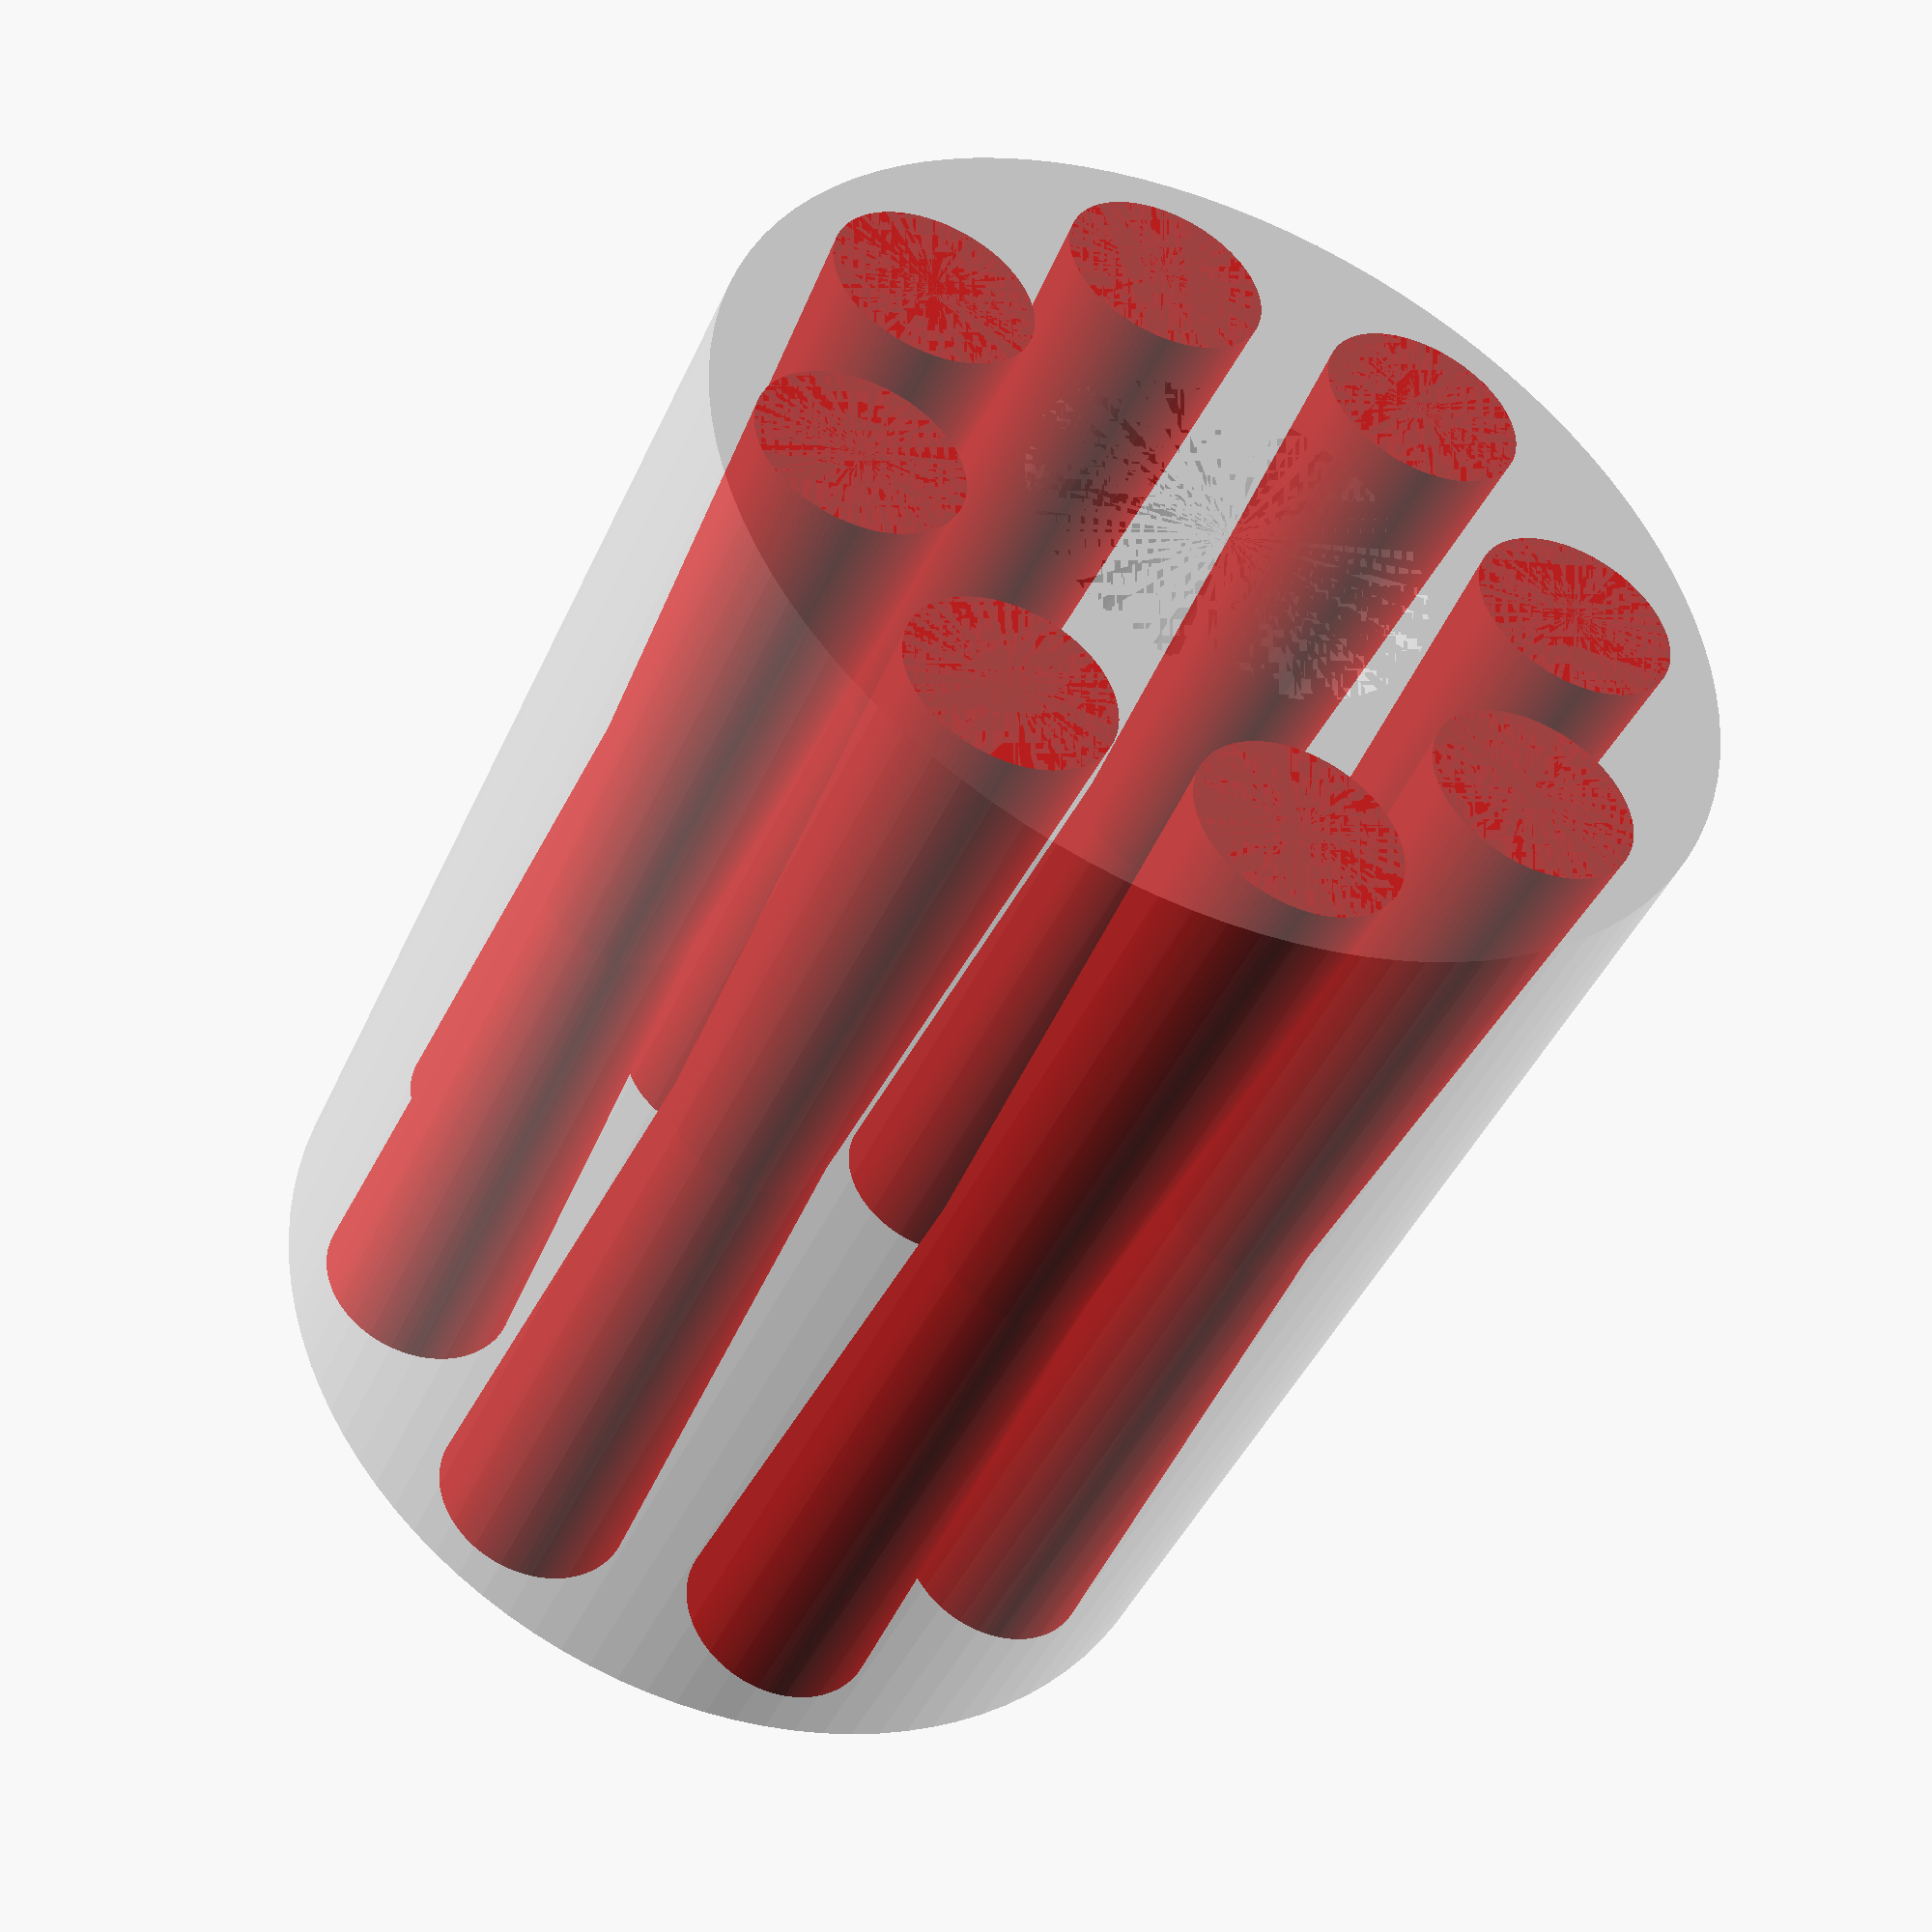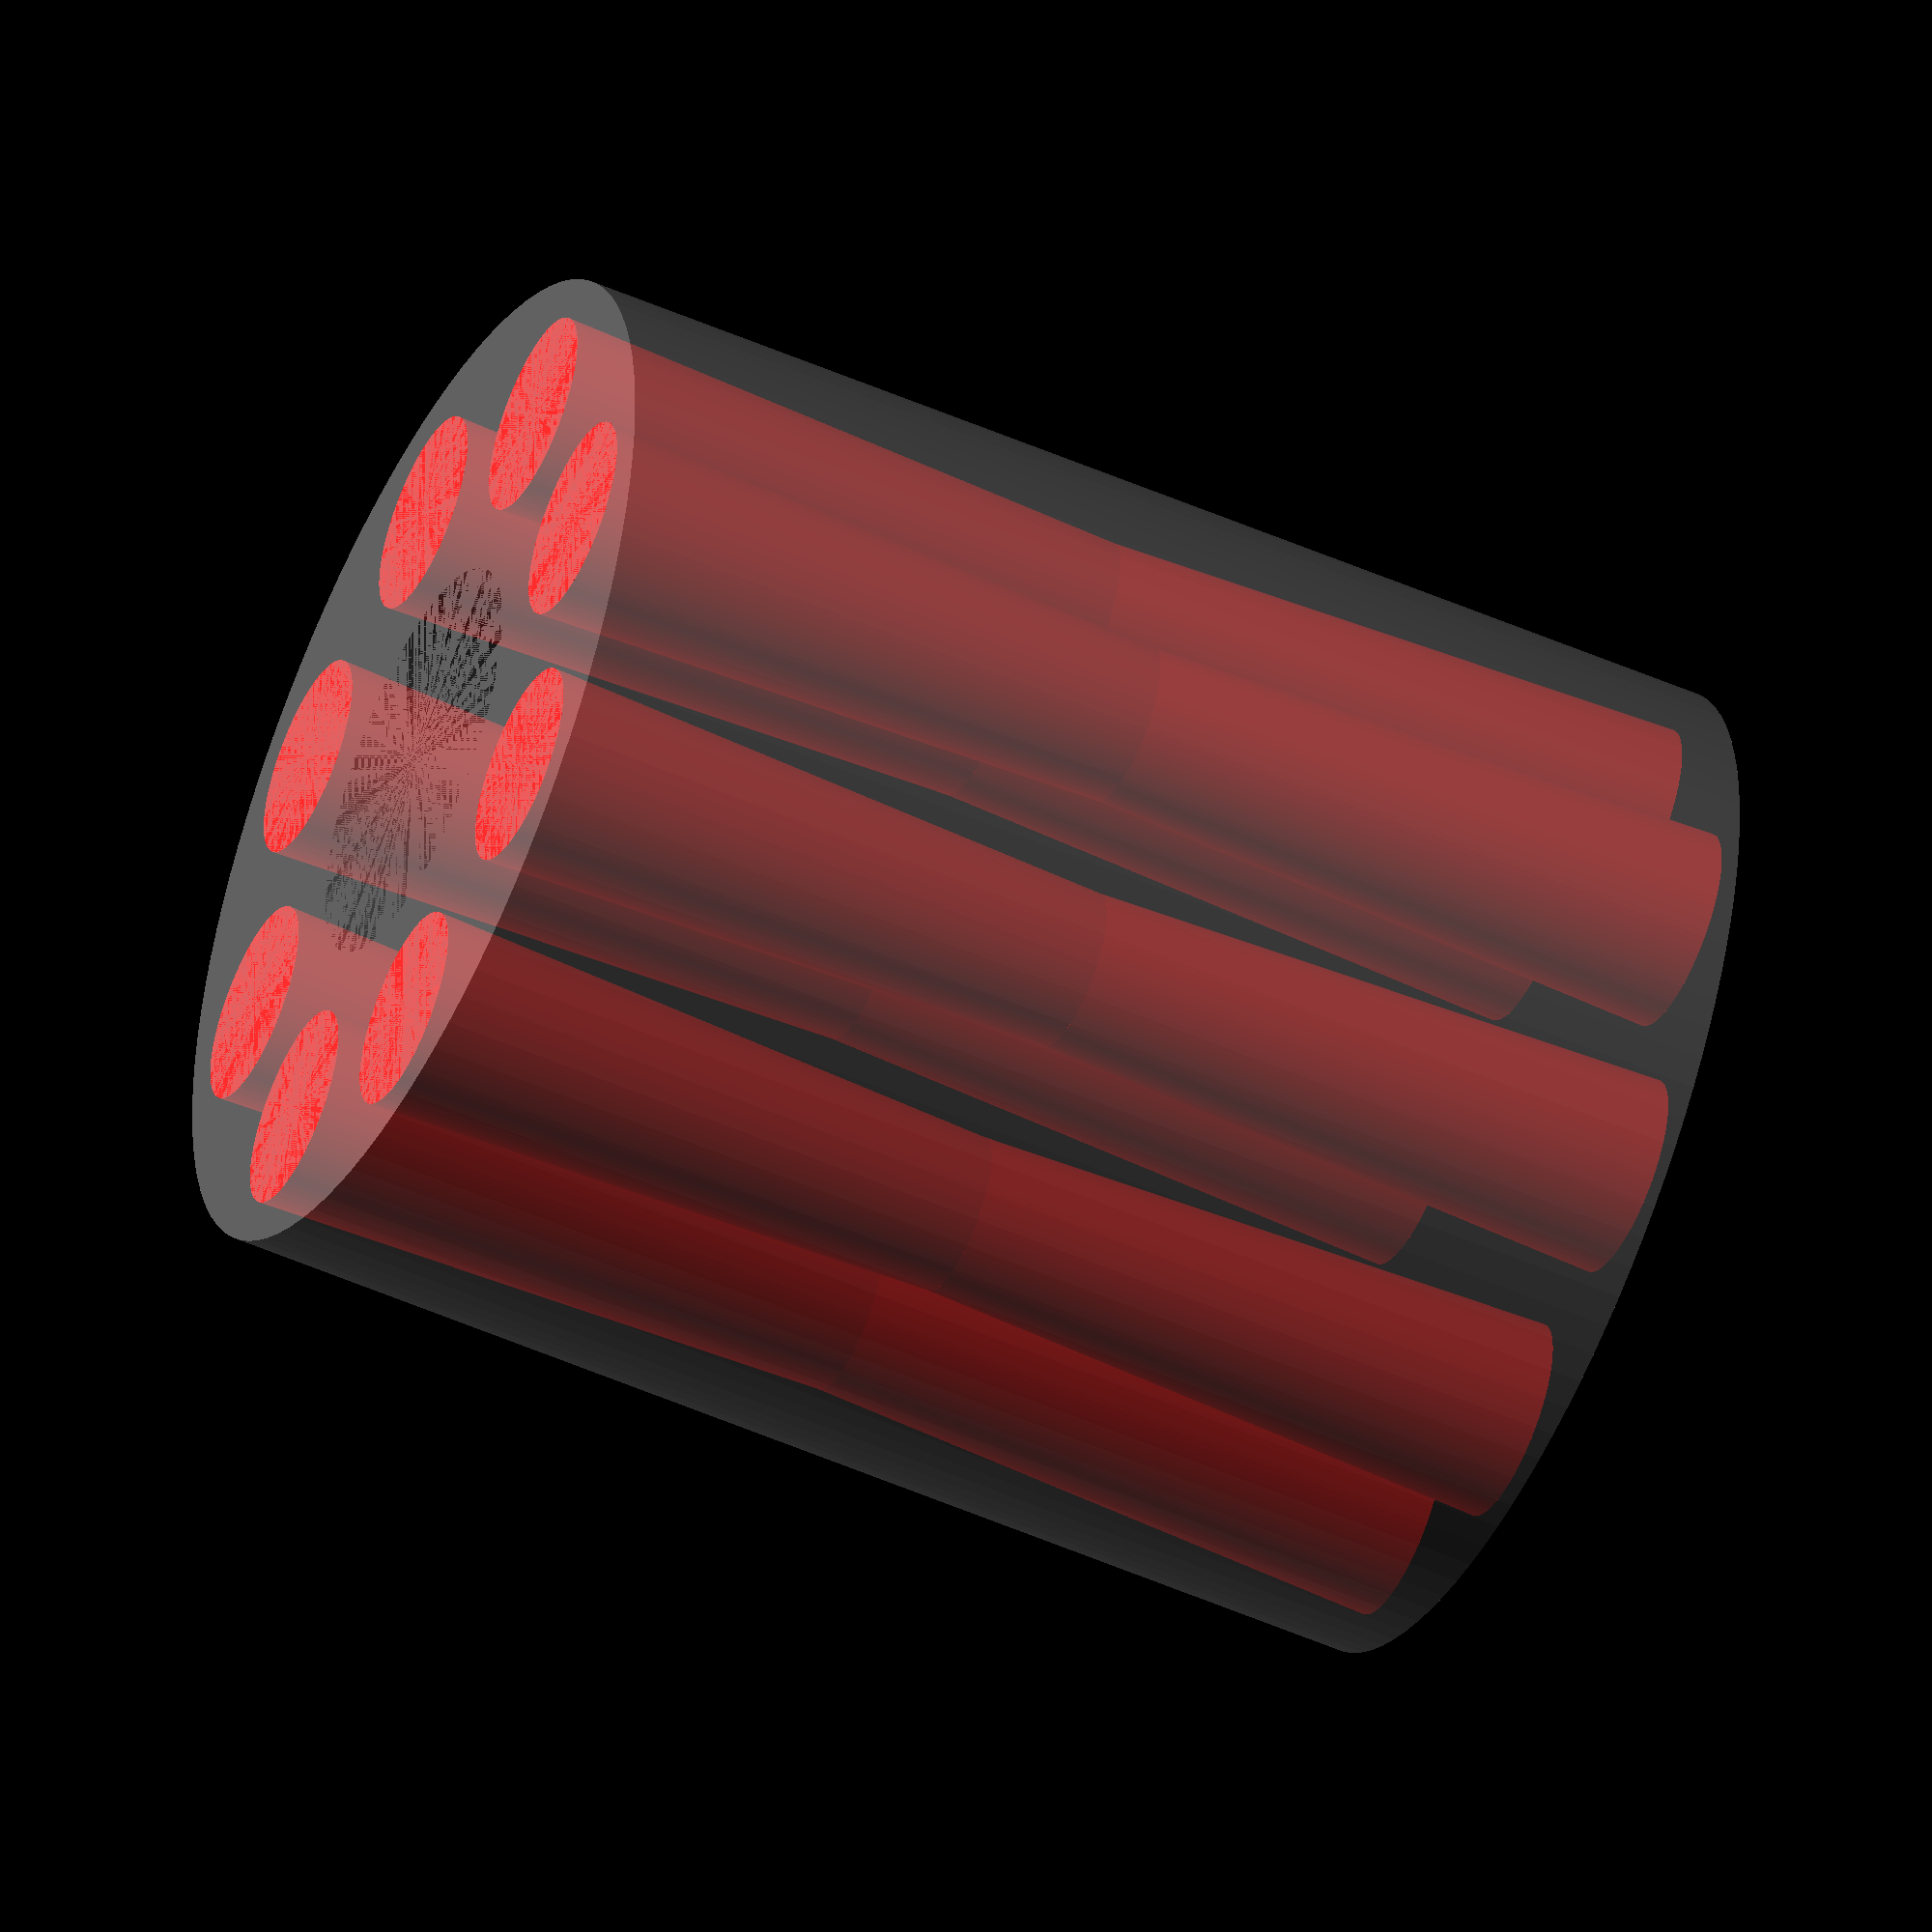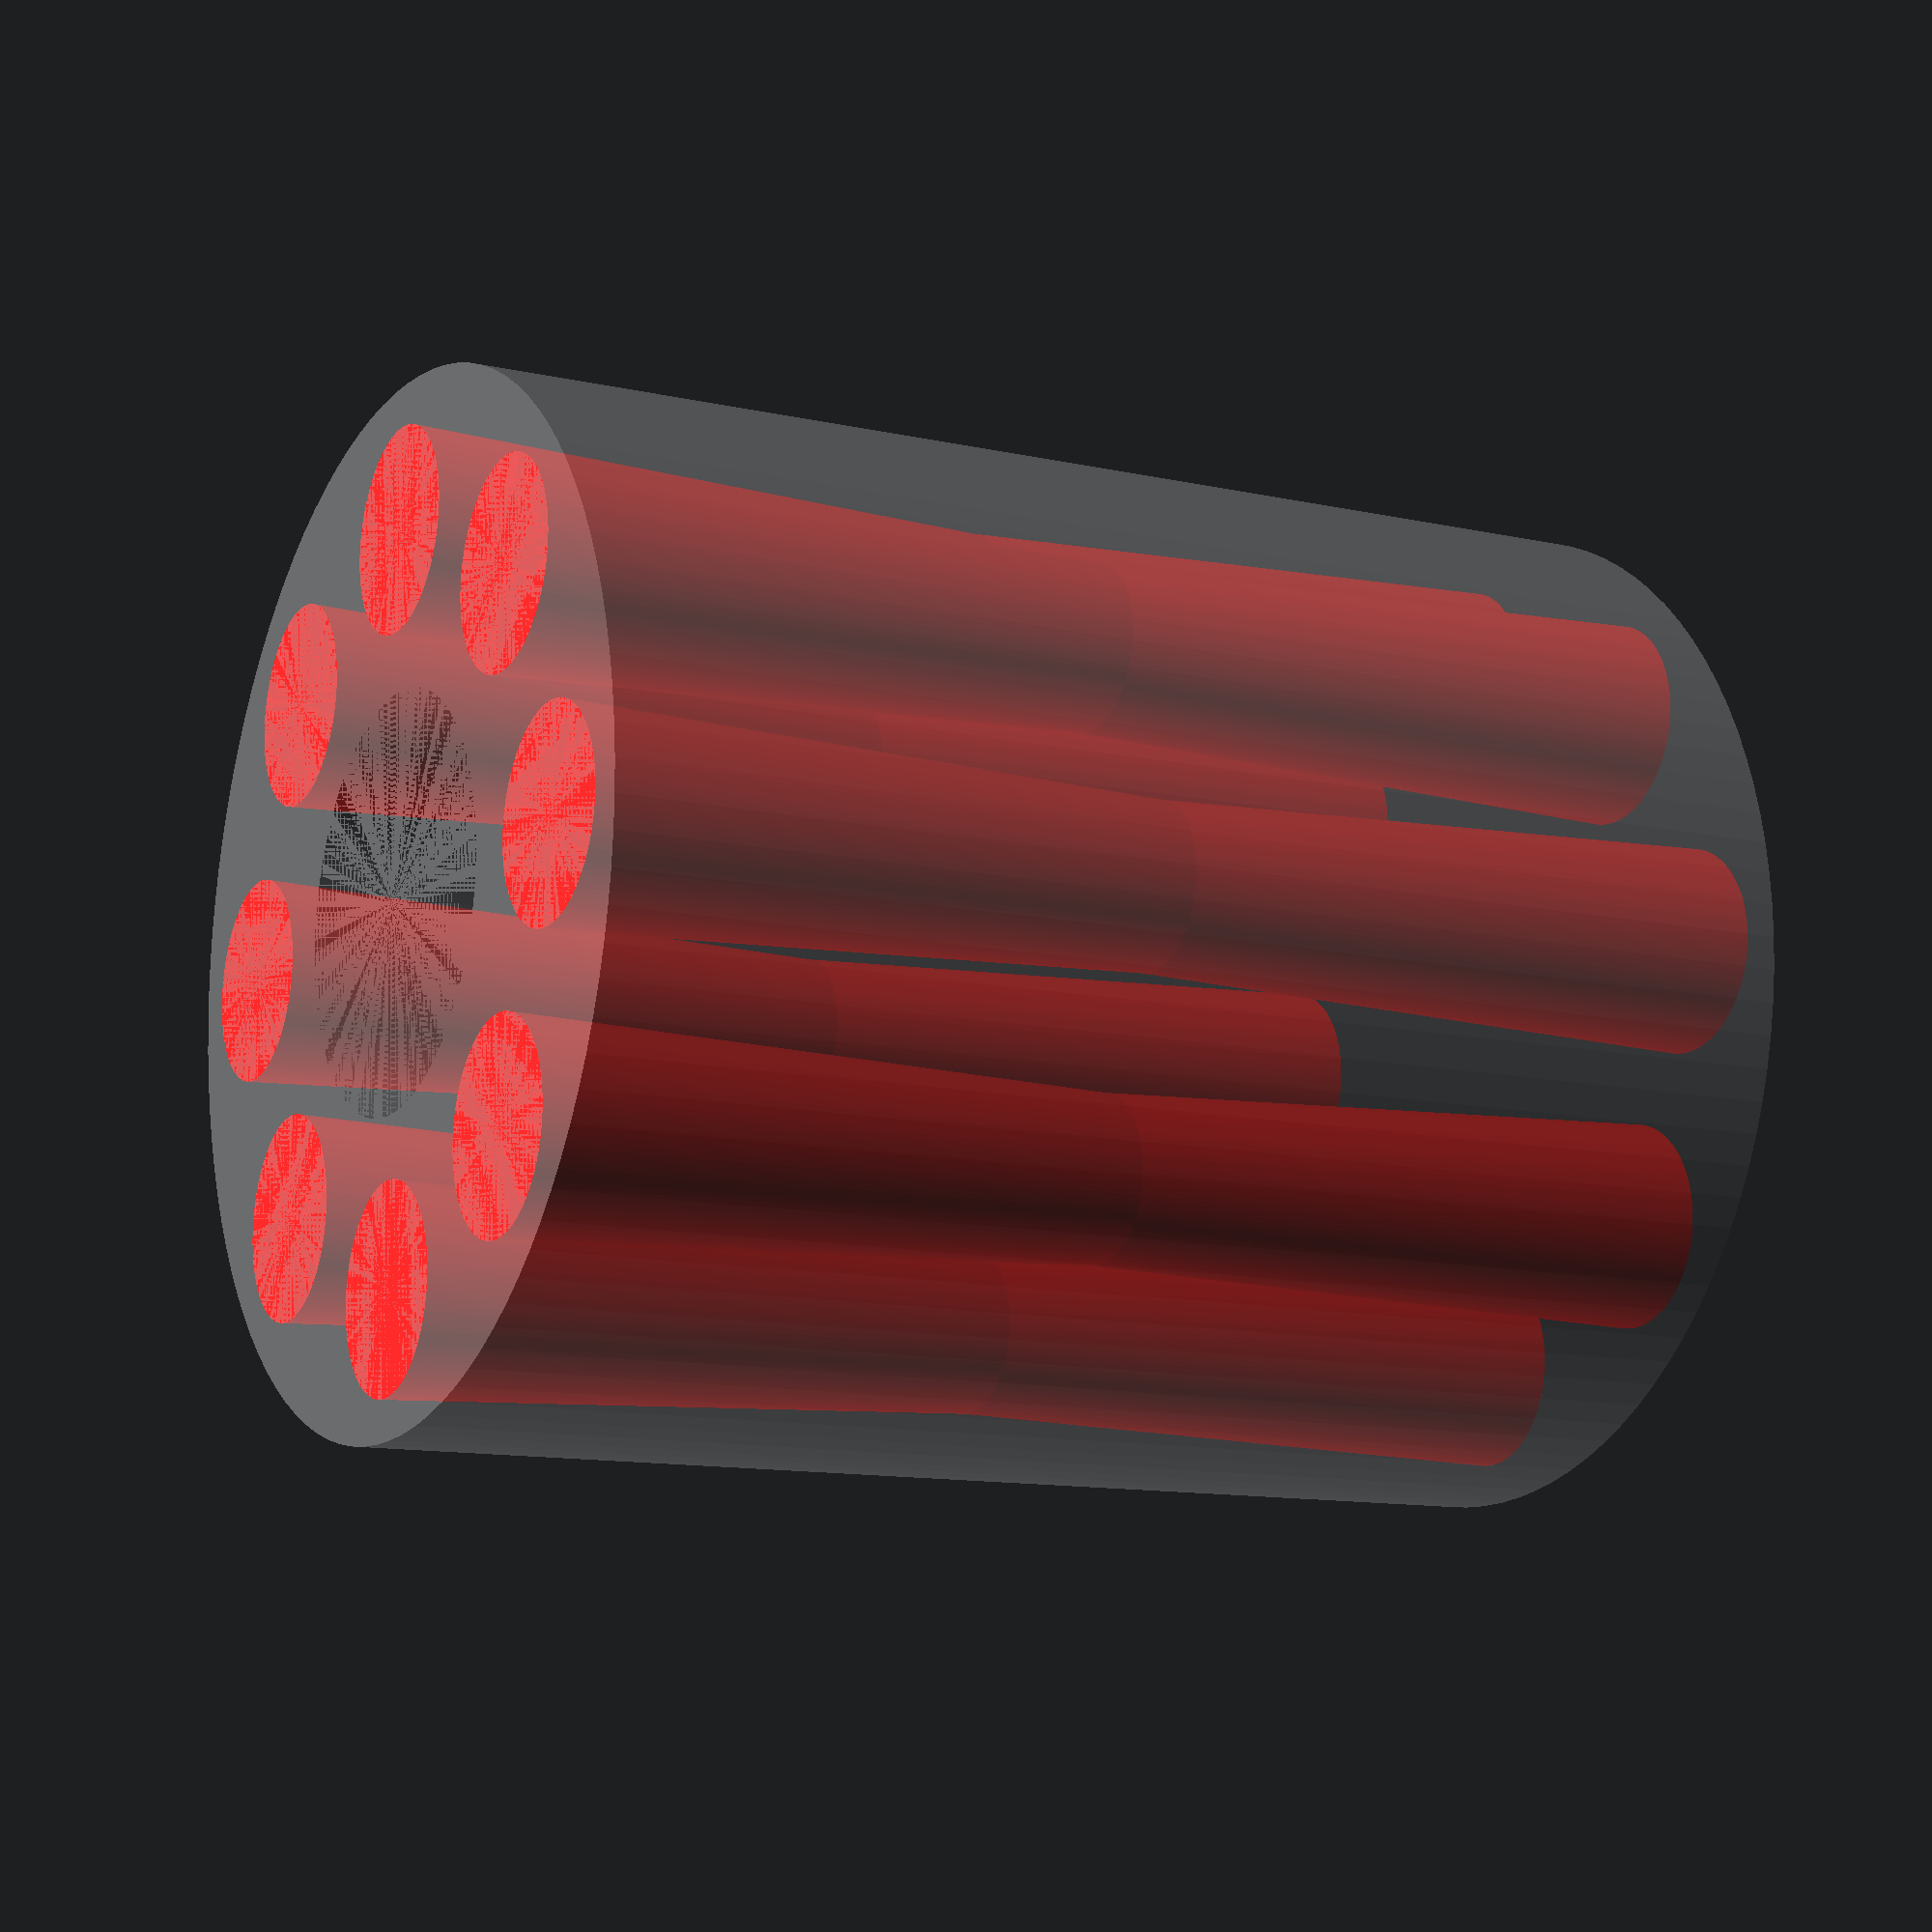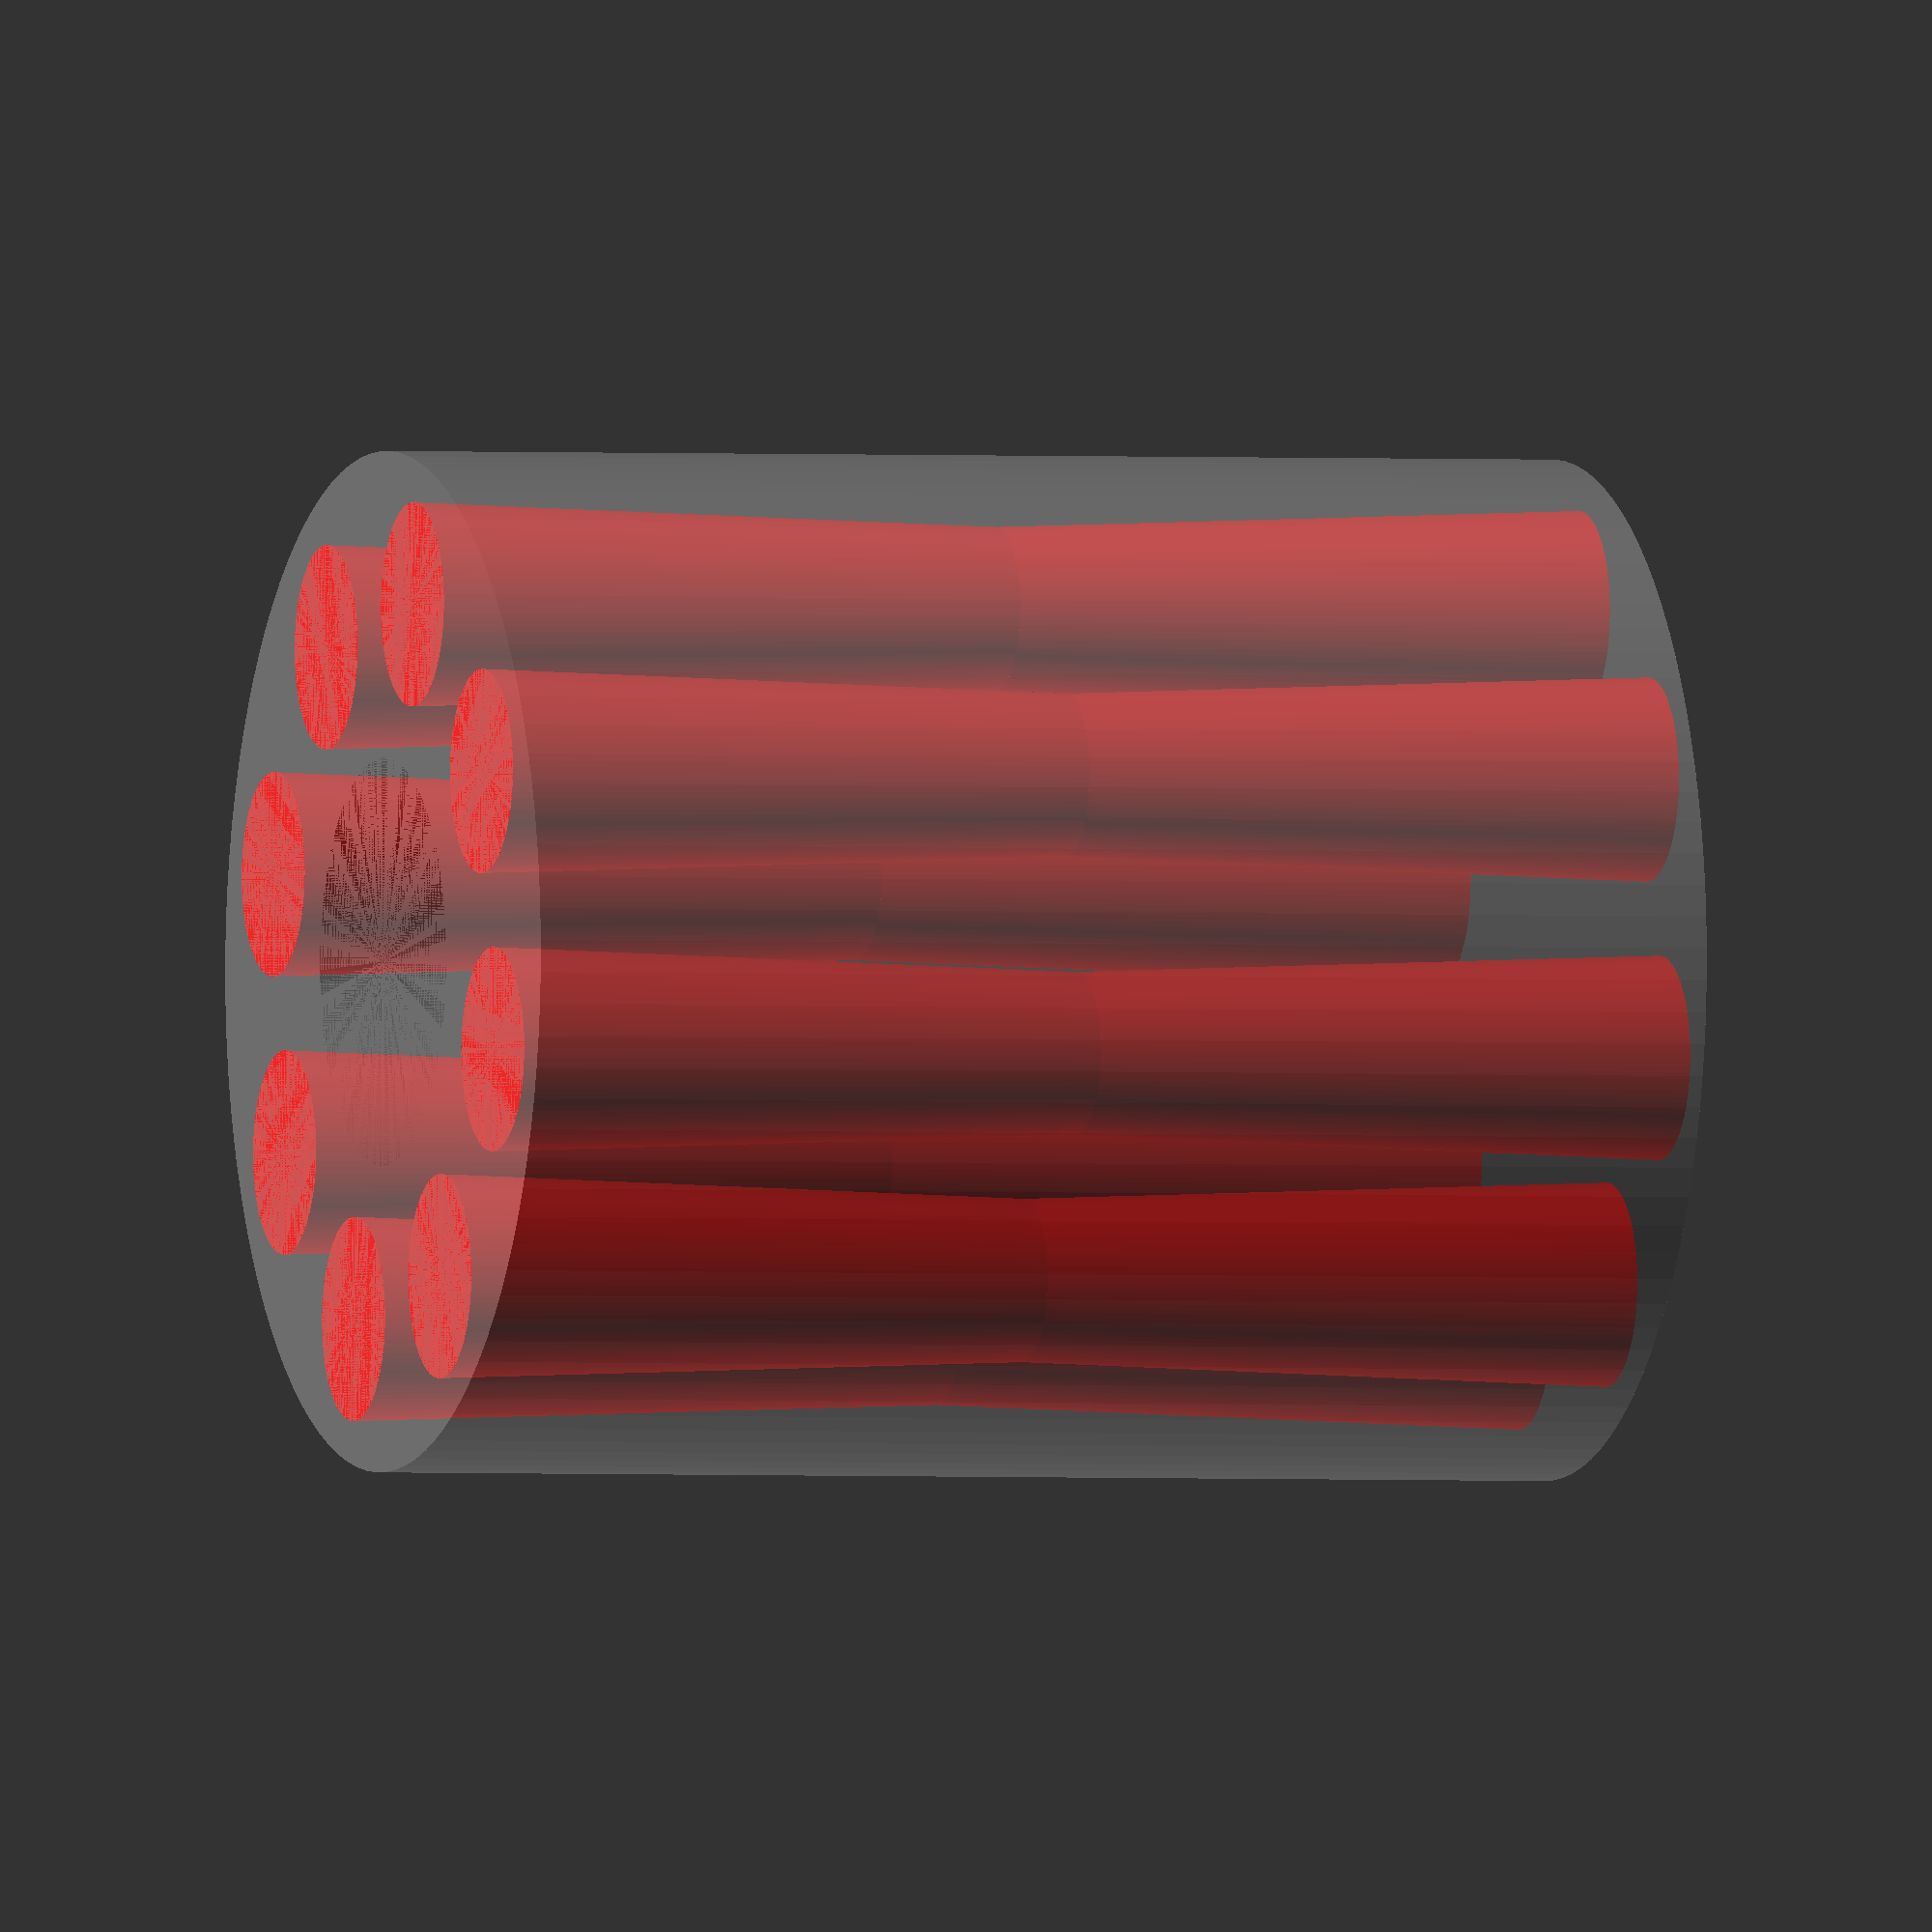
<openscad>

//Cilinder system
cylinder_dim = 25; //External cilinder diametre
cylinder_dim_inside = 10; //Internal hole on cilinder
height = 60; //height of cilinder;

//loop hole cone in cylinder
pathRadius=36/2; //Distance hole
num=8; //num hole

//Cone sistema
radio_cone = 5;
radio_cone_middle = 4;
cone_height = height;


/***
 * Init module
 ***/
main();
module main(){
  difference() {
    %cilindro_base(cylinder_dim, cylinder_dim_inside, height);
    cylinder_hole_creator(pathRadius, num, height);
  }
}


/***
 * Modulo tu create externla hole
 ***/
module cylinder_hole_creator(distancia, numero, alt) {
  for (i=[1:numero])  {
    translate([distancia*cos(i*(360/numero)),distancia*sin(i*(360/numero)),0])
    if (1 == 1){
      colores = "red";
      color(colores){
	      #cone(radio_cone, radio_cone_middle, height);
      }
    }
  }
}


/***
 * Modulo cilinder base
 ***/
module cilindro_base(diamentro, interior, height) {
  difference() {
    cylinder(r=diamentro, h=height, $fn=100);
    cylinder(r=cylinder_dim_inside, h=height, $fn=100);
  }
}

module cone(base, medio, height_cone) {
	translate([0, 0, height_cone/2]) {
  	cylinder(r=medio, r2=base, h=height_cone/2, $fn=100);
	}
  cylinder(r=base, r2=medio, h=height_cone/2, $fn=100);
}

</openscad>
<views>
elev=224.4 azim=171.8 roll=203.2 proj=p view=solid
elev=50.8 azim=48.5 roll=64.3 proj=o view=solid
elev=191.9 azim=226.2 roll=298.2 proj=p view=solid
elev=181.3 azim=240.0 roll=108.0 proj=o view=wireframe
</views>
